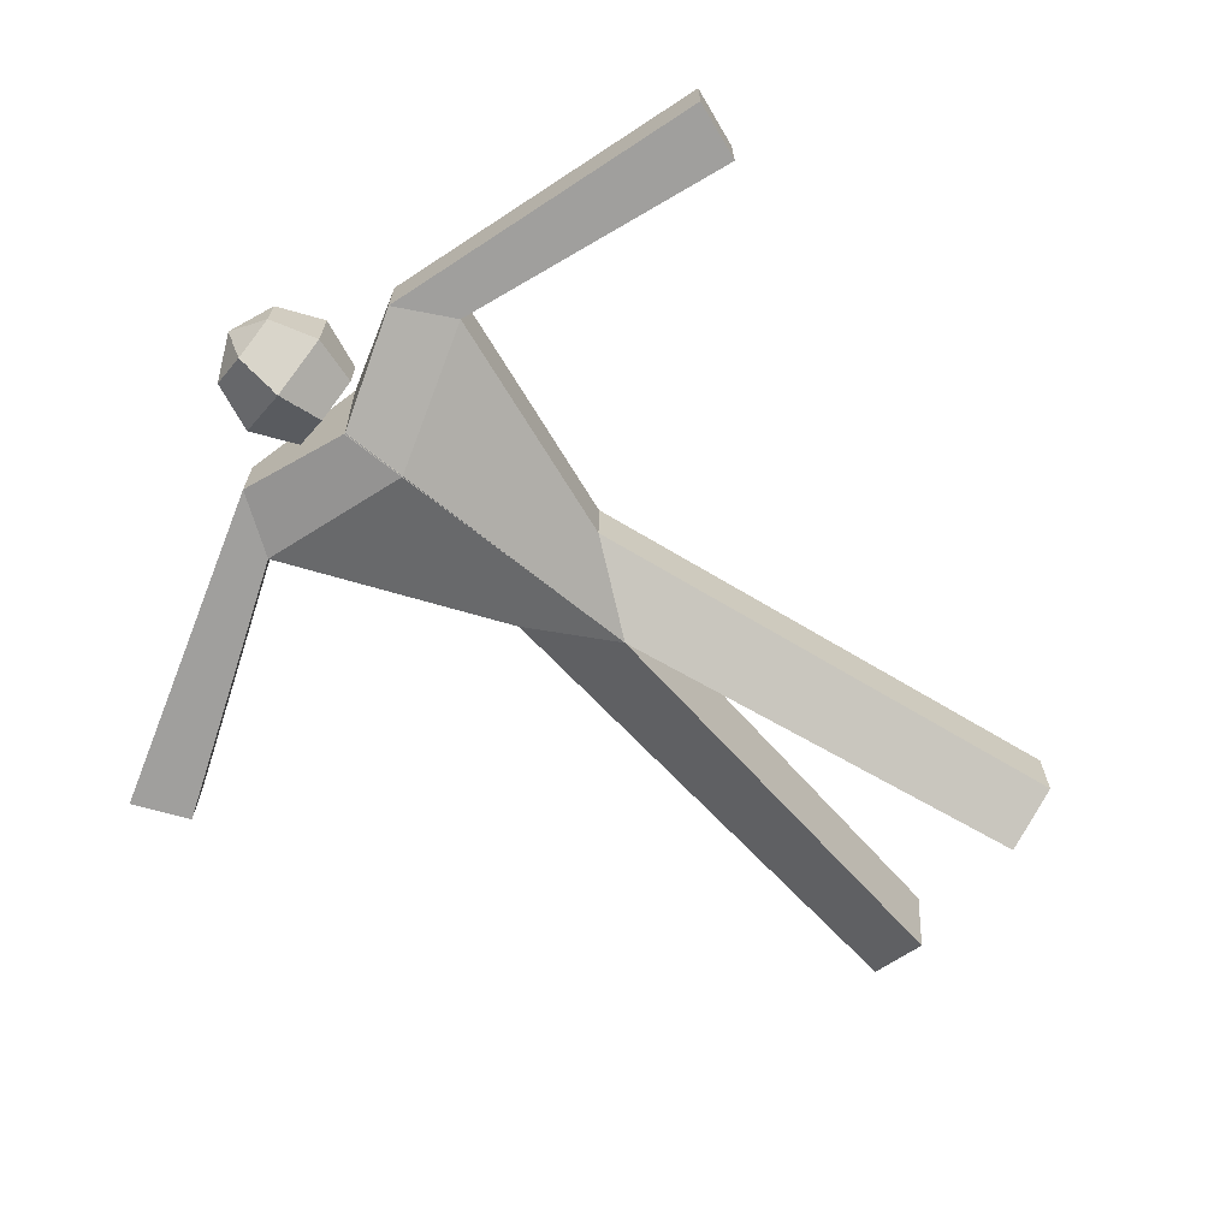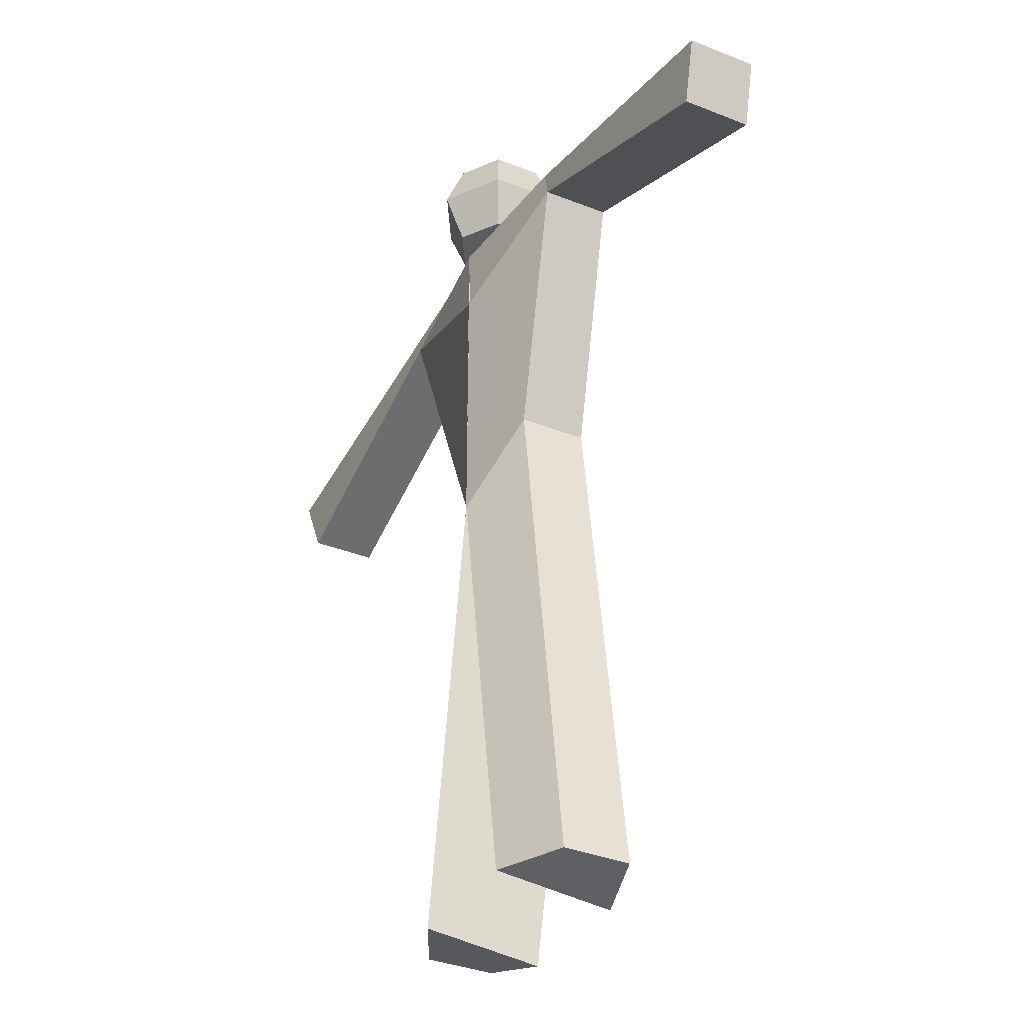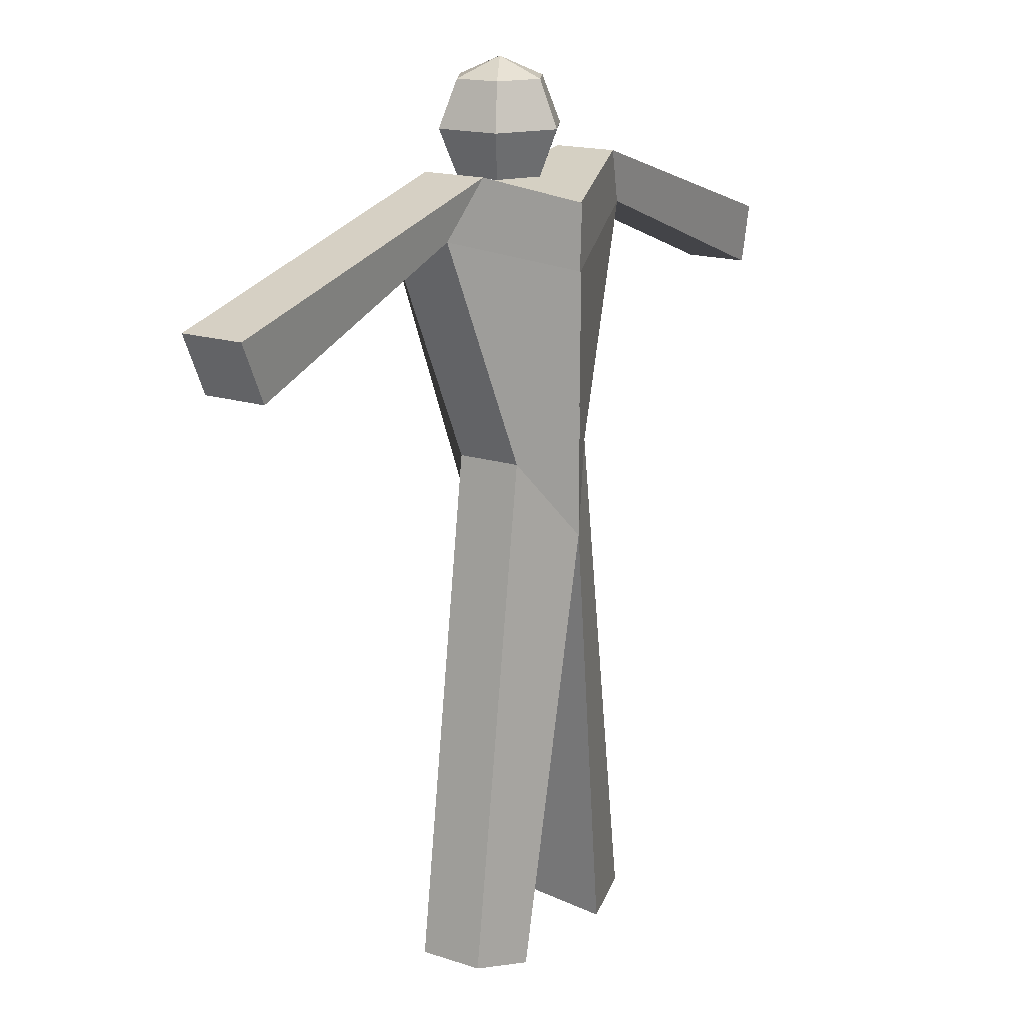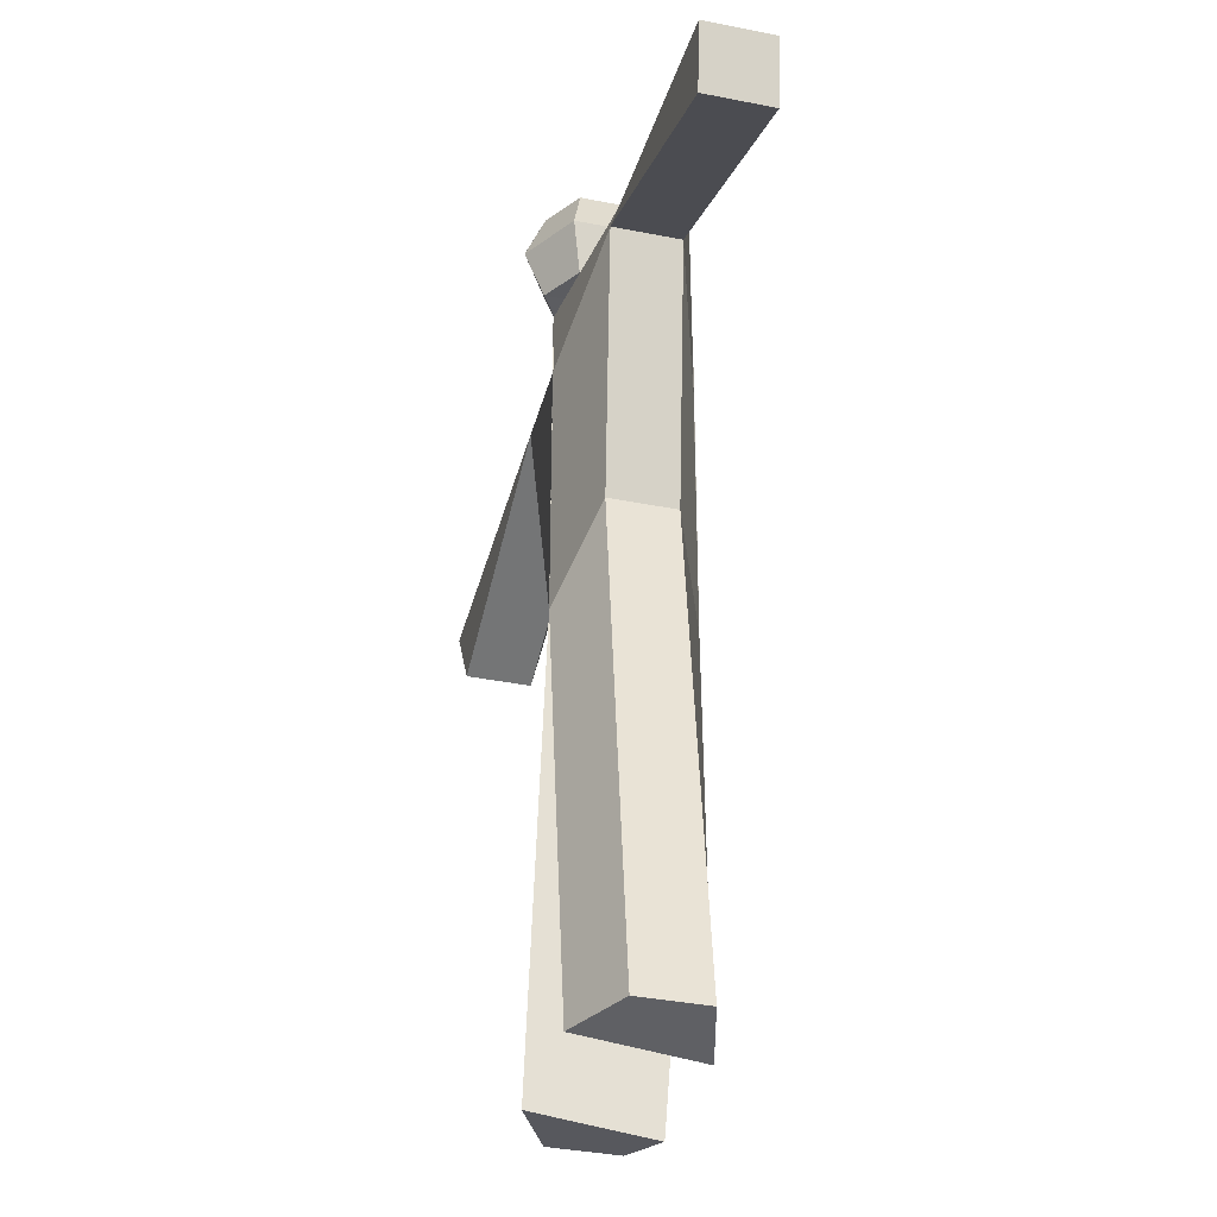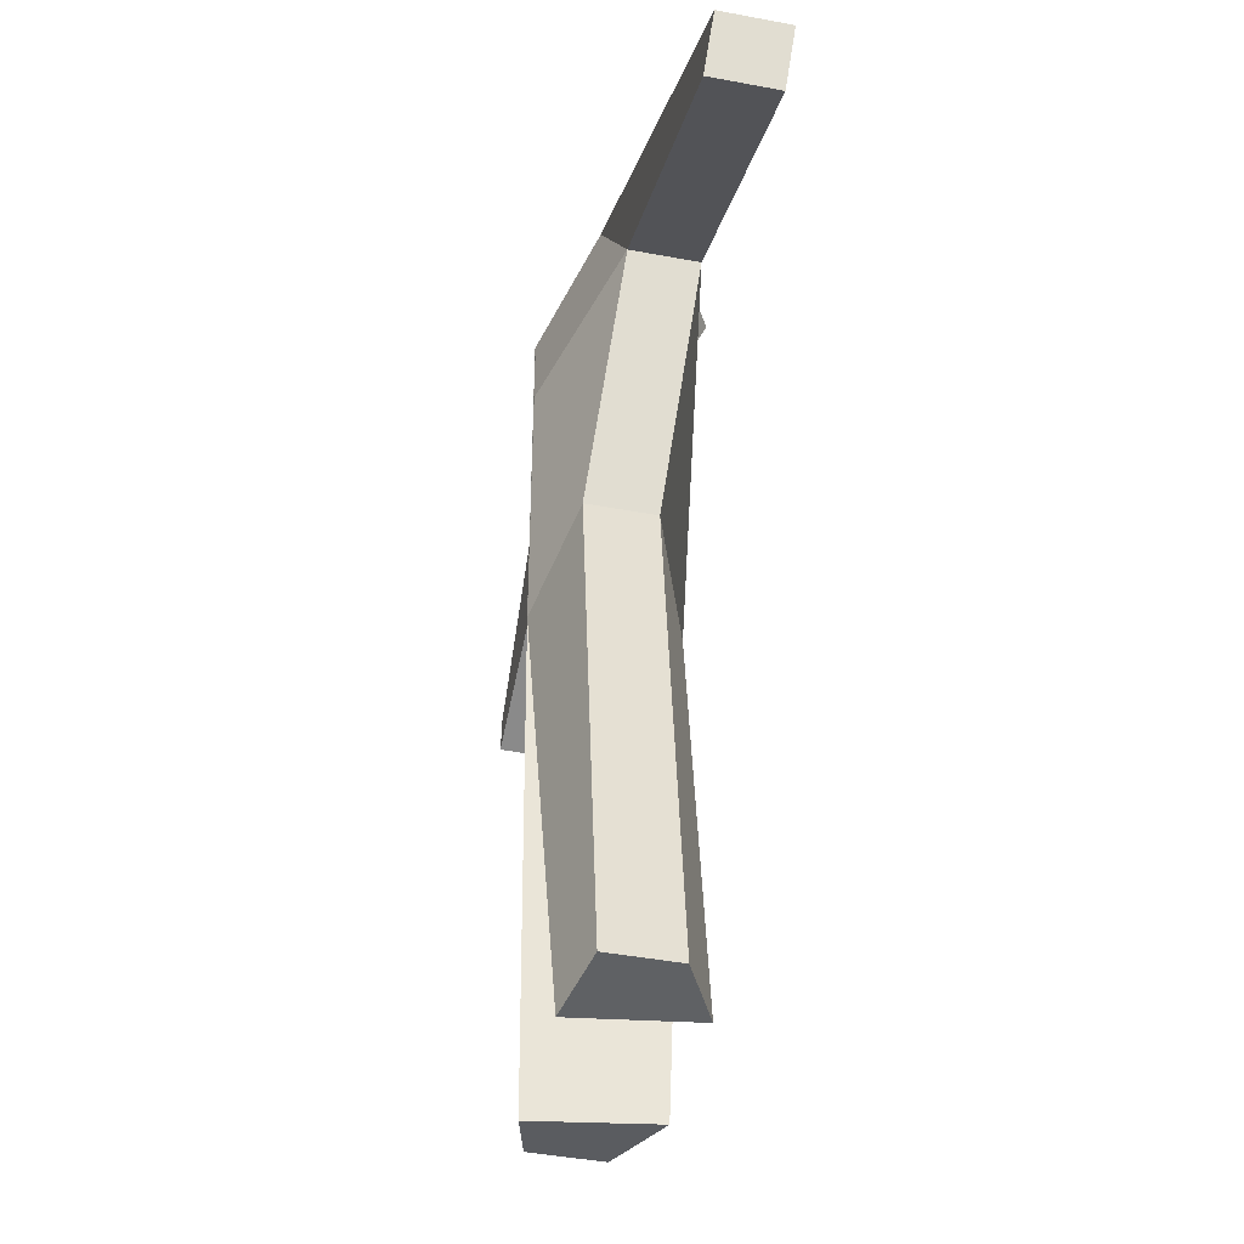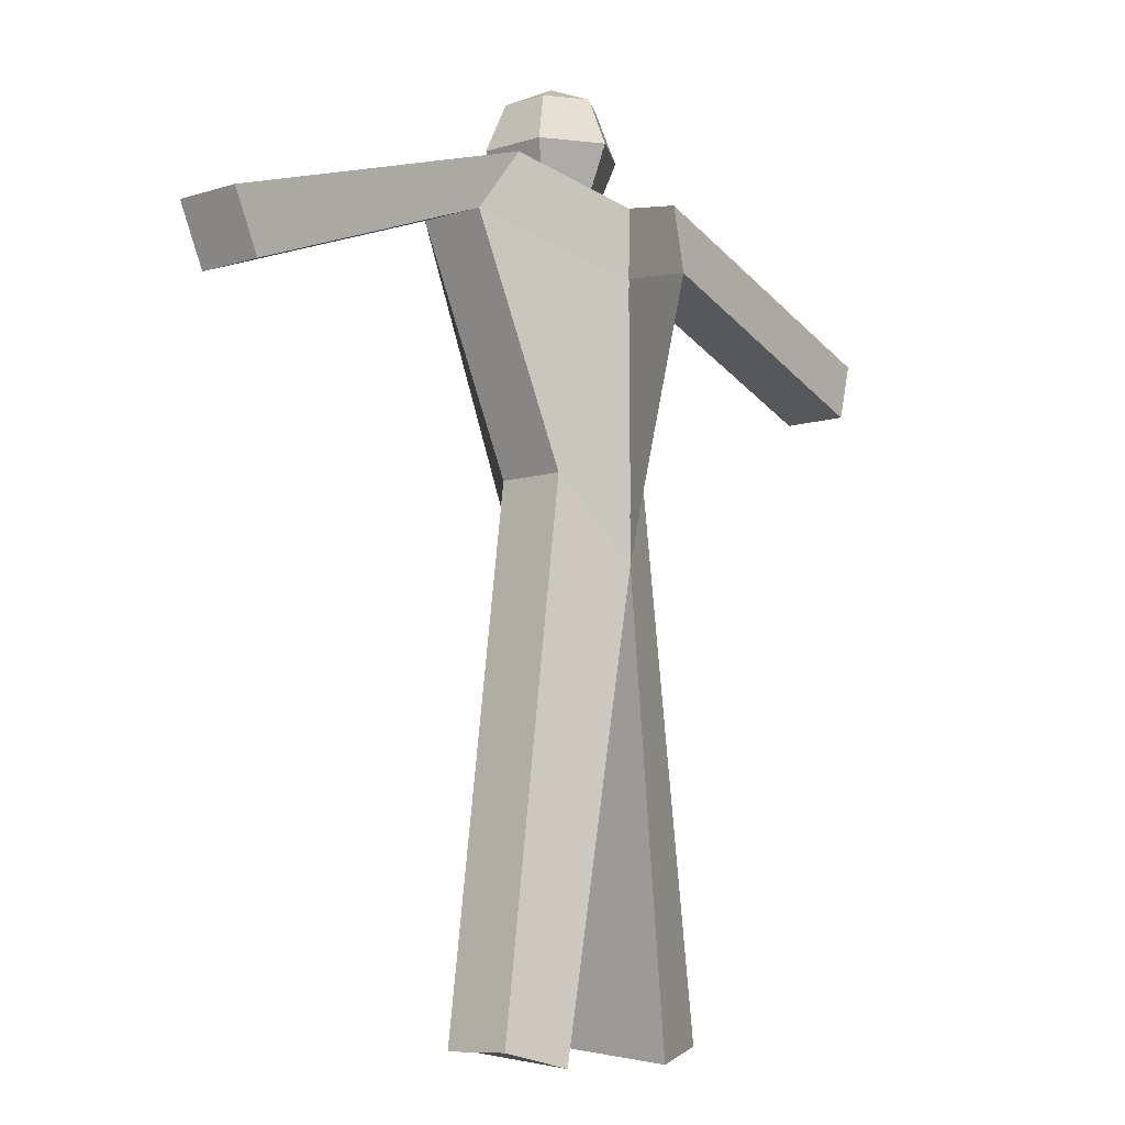
<metadata>
{"format":"obj","ext":"obj","renderer":"f3d","projection":"perspective","resolution":1024,"background":"white","views":[{"elev":-68.6,"azim":-128.8,"up":"+Z"},{"elev":-34.9,"azim":-118.1,"up":"+Y"},{"elev":16.2,"azim":-55.7,"up":"+Y"},{"elev":-35.8,"azim":-104.8,"up":"+Y"},{"elev":-42.8,"azim":77.3,"up":"+Y"},{"elev":-8.7,"azim":-49.6,"up":"+Y"}]}
</metadata>
<code>
o Cylinder
v 0 2.299 -1
v -0.01134 7.276 -1
v 0.9212 3.526 -0.5
v 1.71 7.858 -0.5376
v 0.9212 3.526 0.5
v 1.71 7.858 0.4624
v 0 2.299 1
v -0.01134 7.328 1
v 1.025 -4.427 0.745
v 1.979 -4.205 0.5
v 1.979 -4.205 -0.5
v 1.02 -4.232 -1
v -0.009061 6.276 -1
v 2.241 6.996 -0.7817
v 2.241 6.996 0.2183
v -0.009061 6.317 1
v 6.599 6.337 -0.8526
v 6.599 6.337 0.1474
v 6.267 5.464 -0.7817
v 6.267 5.464 0.2183
v -0.002058 9.065 -1.136
v -0.002058 8.358 -1.429
v -0.002058 7.65 -1.136
v 0.588 9.056 -0.7802
v 0.8416 8.349 -0.9266
v 0.588 7.642 -0.7802
v 0.588 9.056 -0.07306
v 0.8416 8.349 0.07338
v 0.588 7.642 -0.07306
v -0.002058 9.065 0.2779
v -0.002058 8.358 0.5708
v -0.002058 7.65 0.2779
v -0.002058 9.358 -0.4292
v 0.588 7.642 -0.07306
v 0.01134 7.276 -1
v -0.9212 3.526 -0.5
v -1.71 7.858 -0.5376
v -0.9212 3.526 0.5
v -1.71 7.858 0.4624
v 0.01134 7.328 1
v -1.025 -4.427 0.745
v -1.979 -4.205 0.5
v -1.979 -4.205 -0.5
v -1.02 -4.232 -1
v 0.009061 6.276 -1
v -2.241 6.996 -0.7817
v -2.241 6.996 0.2183
v 0.009061 6.317 1
v -6.599 6.337 -0.8526
v -6.599 6.337 0.1474
v -6.267 5.464 -0.7817
v -6.267 5.464 0.2183
v 0.002058 9.065 -1.136
v 0.002058 8.358 -1.429
v 0.002058 7.65 -1.136
v -0.588 9.056 -0.7802
v -0.8416 8.349 -0.9266
v -0.588 7.642 -0.7802
v -0.588 9.056 -0.07306
v -0.8416 8.349 0.07338
v -0.588 7.642 -0.07306
v 0.002058 9.065 0.2779
v 0.002058 8.358 0.5708
v 0.002058 7.65 0.2779
v 0.002058 9.358 -0.4292
v -0.588 7.642 -0.07306
f 13 2 4 14
f 14 4 17 19
f 15 6 8 16
f 2 13 1 7
f 3 5 10 11
f 1 3 11 12
f 5 7 9 10
f 12 9 7 1
f 10 9 12 11
f 4 2 8 6
f 5 15 16 7
f 3 14 15 5
f 1 13 14 3
f 19 17 18 20
f 4 6 18 17
f 6 15 20 18
f 15 14 19 20
f 22 21 24 25
f 23 22 25 26
f 21 33 24
f 25 24 27 28
f 26 25 28 29
f 24 33 27
f 28 27 30 31
f 29 28 31 32
f 27 33 30
f 32 23 26 29 34
f 45 46 37 35
f 46 51 49 37
f 47 48 40 39
f 35 7 1 45
f 36 43 42 38
f 1 44 43 36
f 38 42 41 7
f 44 1 7 41
f 42 43 44 41
f 37 39 40 35
f 38 7 48 47
f 36 38 47 46
f 1 36 46 45
f 51 52 50 49
f 37 49 50 39
f 39 50 52 47
f 47 52 51 46
f 54 57 56 53
f 55 58 57 54
f 53 56 65
f 57 60 59 56
f 58 61 60 57
f 56 59 65
f 60 63 62 59
f 61 64 63 60
f 59 62 65
f 64 66 61 58 55

</code>
